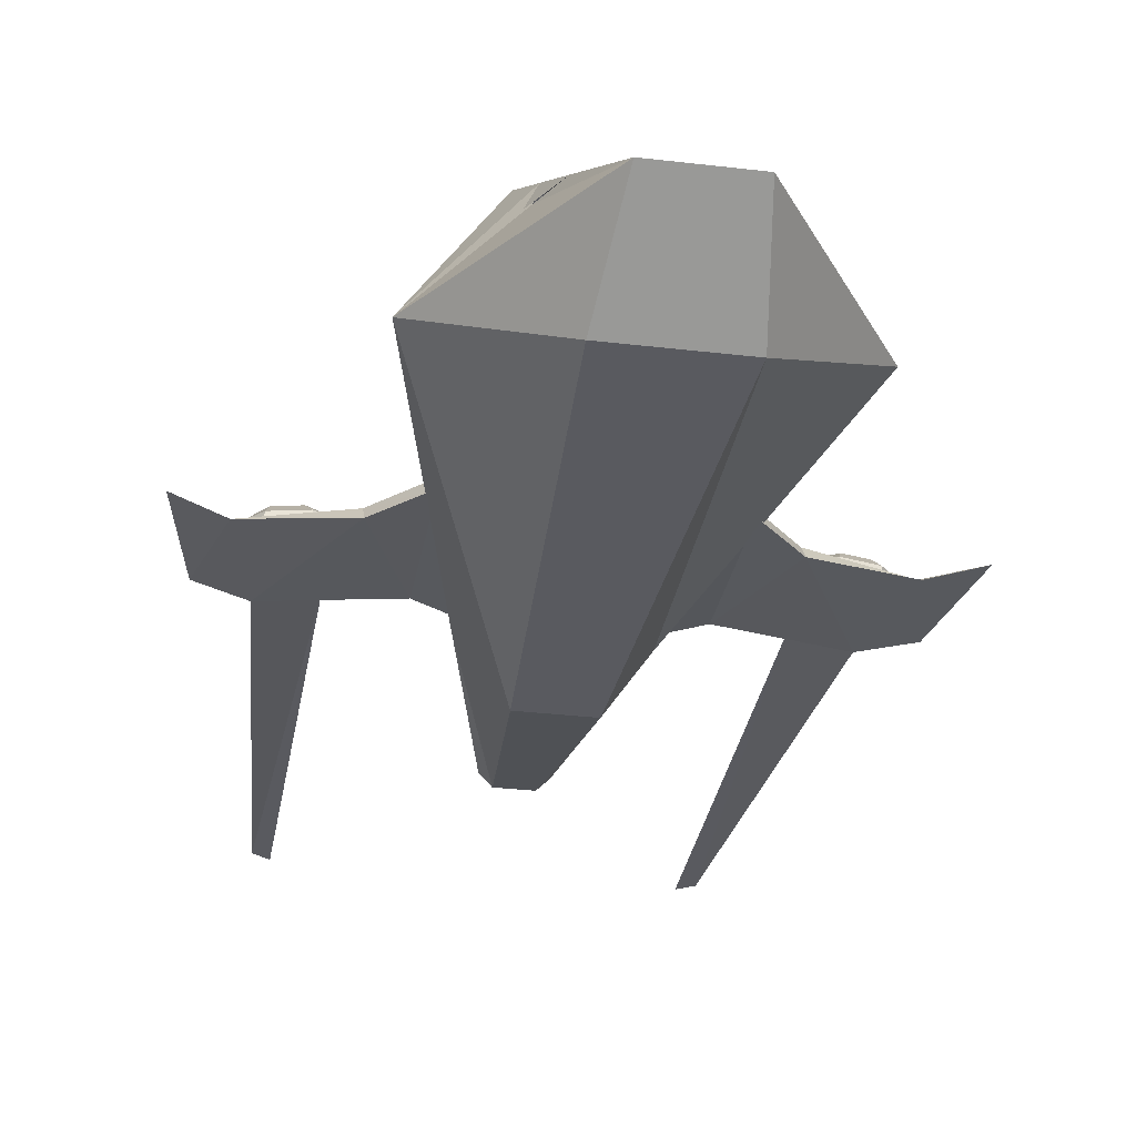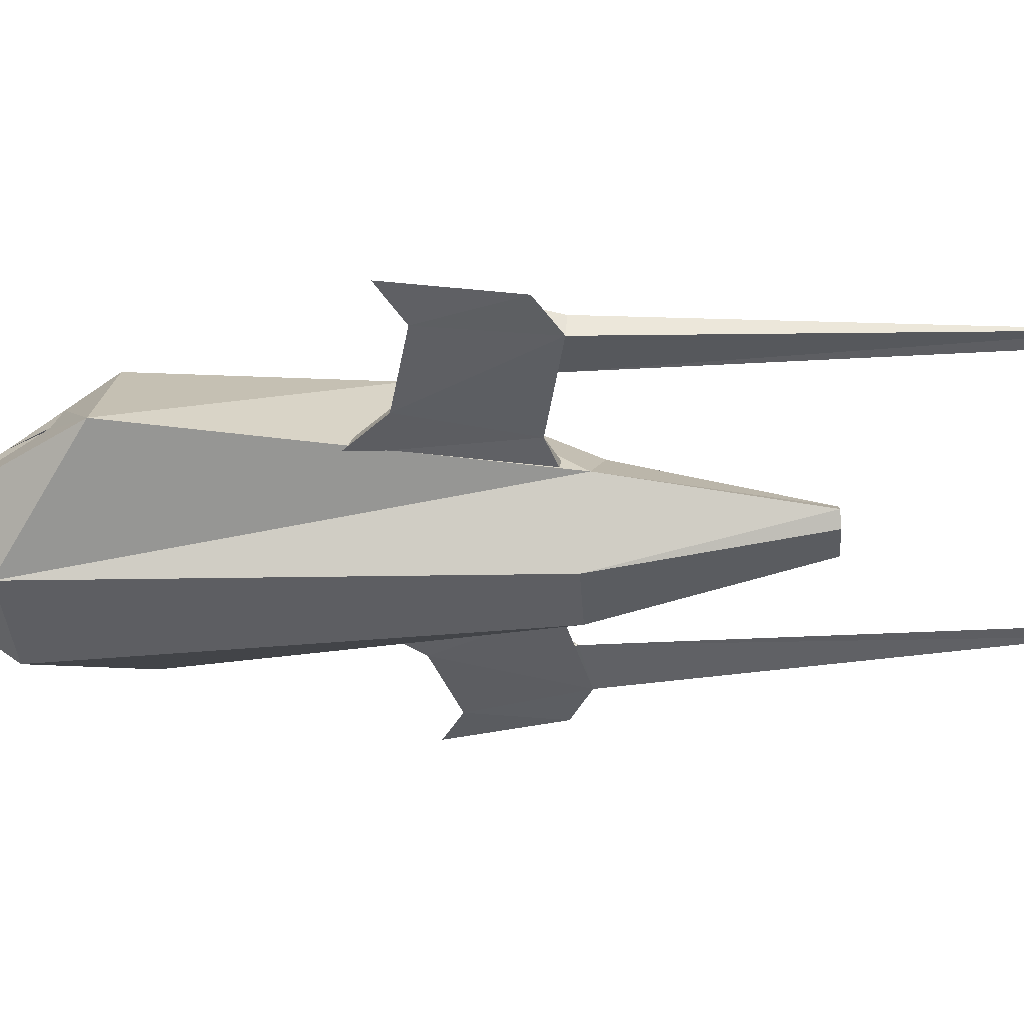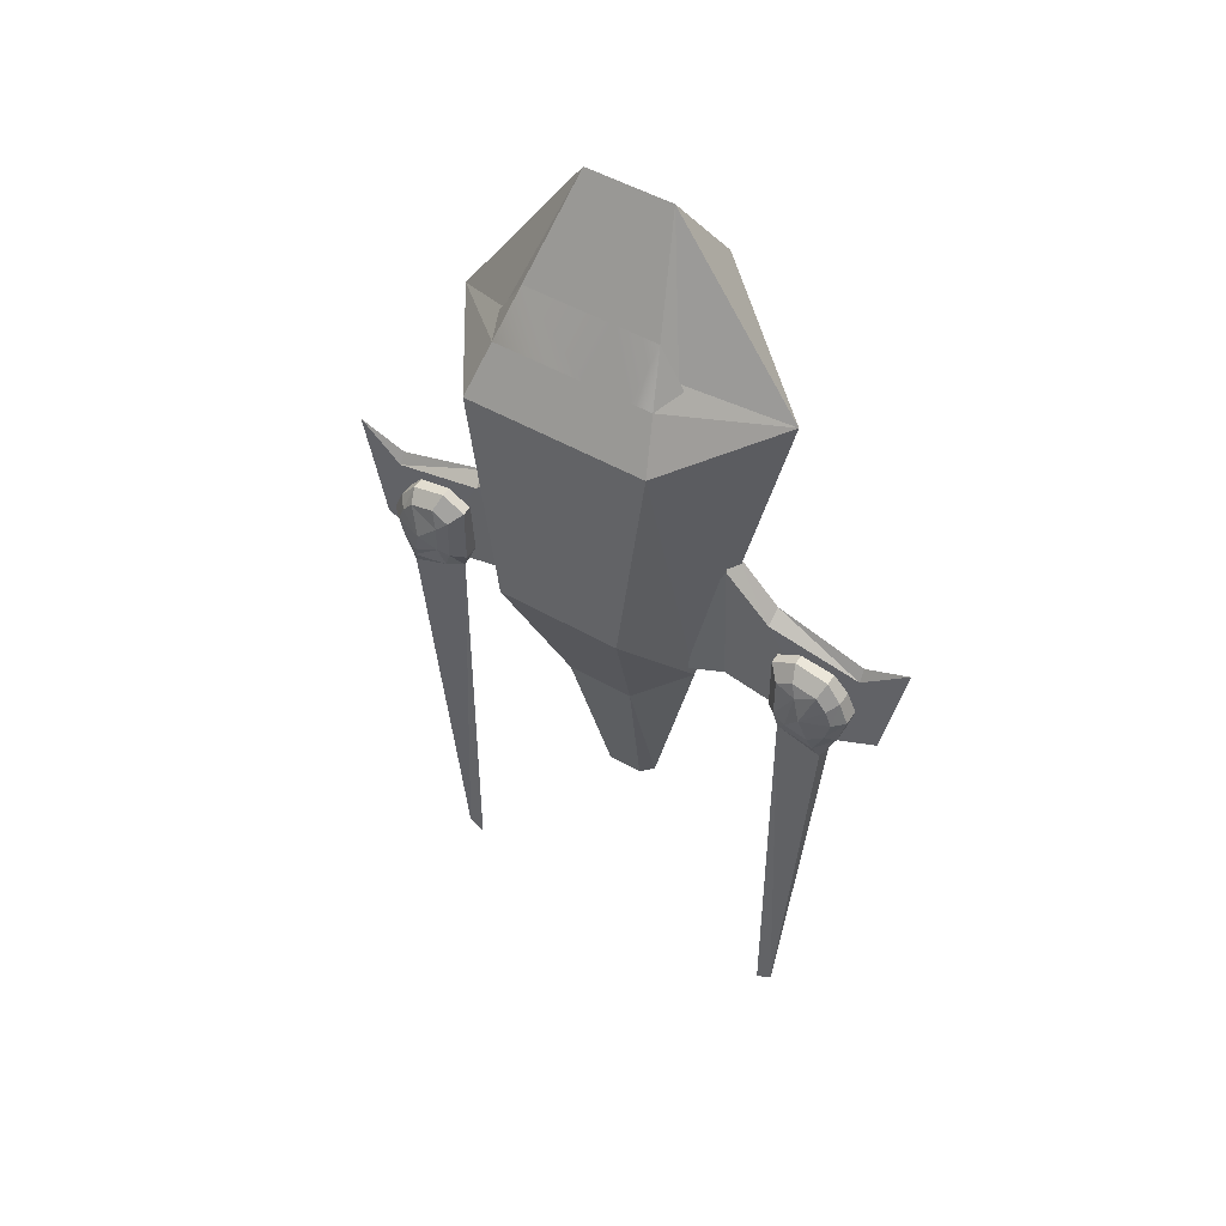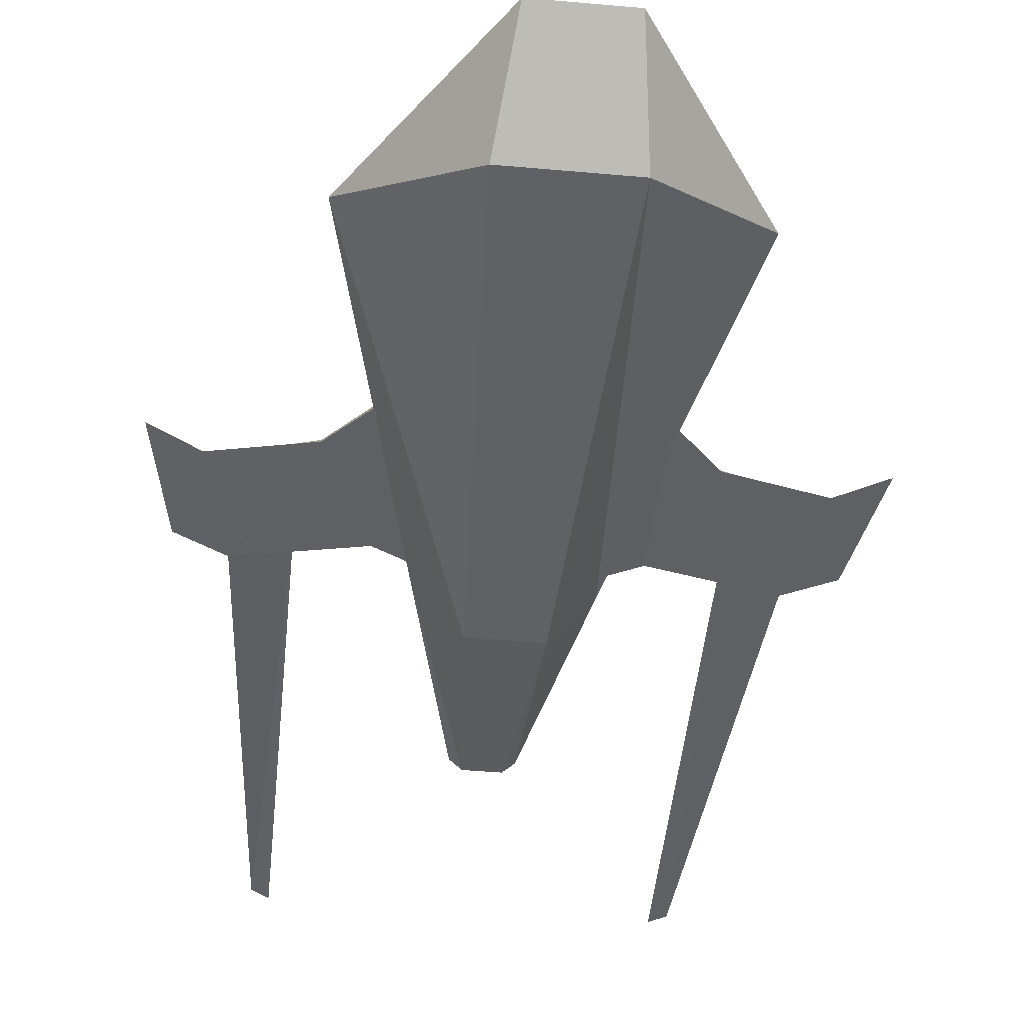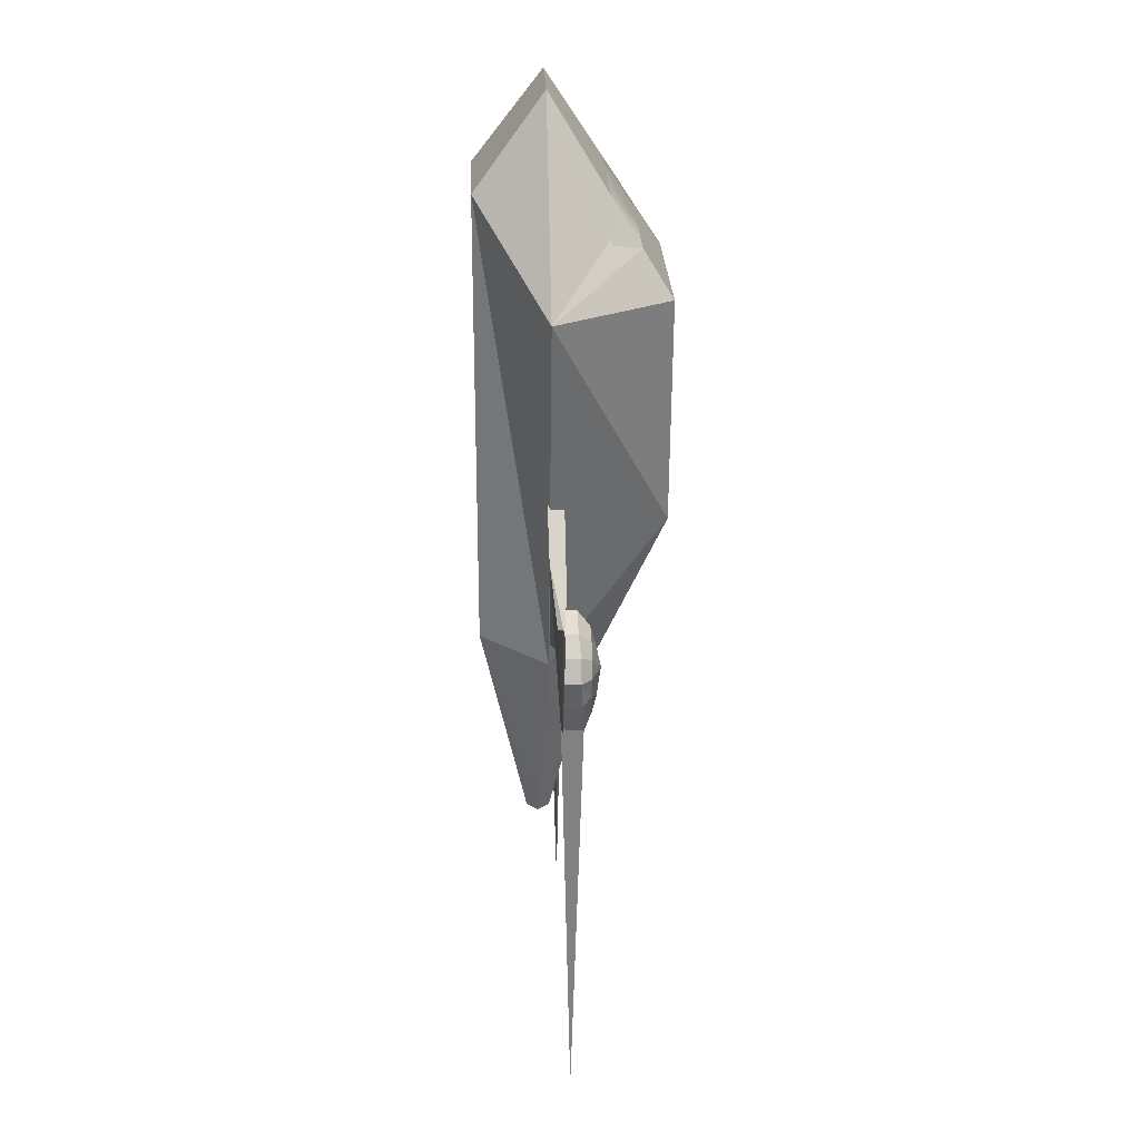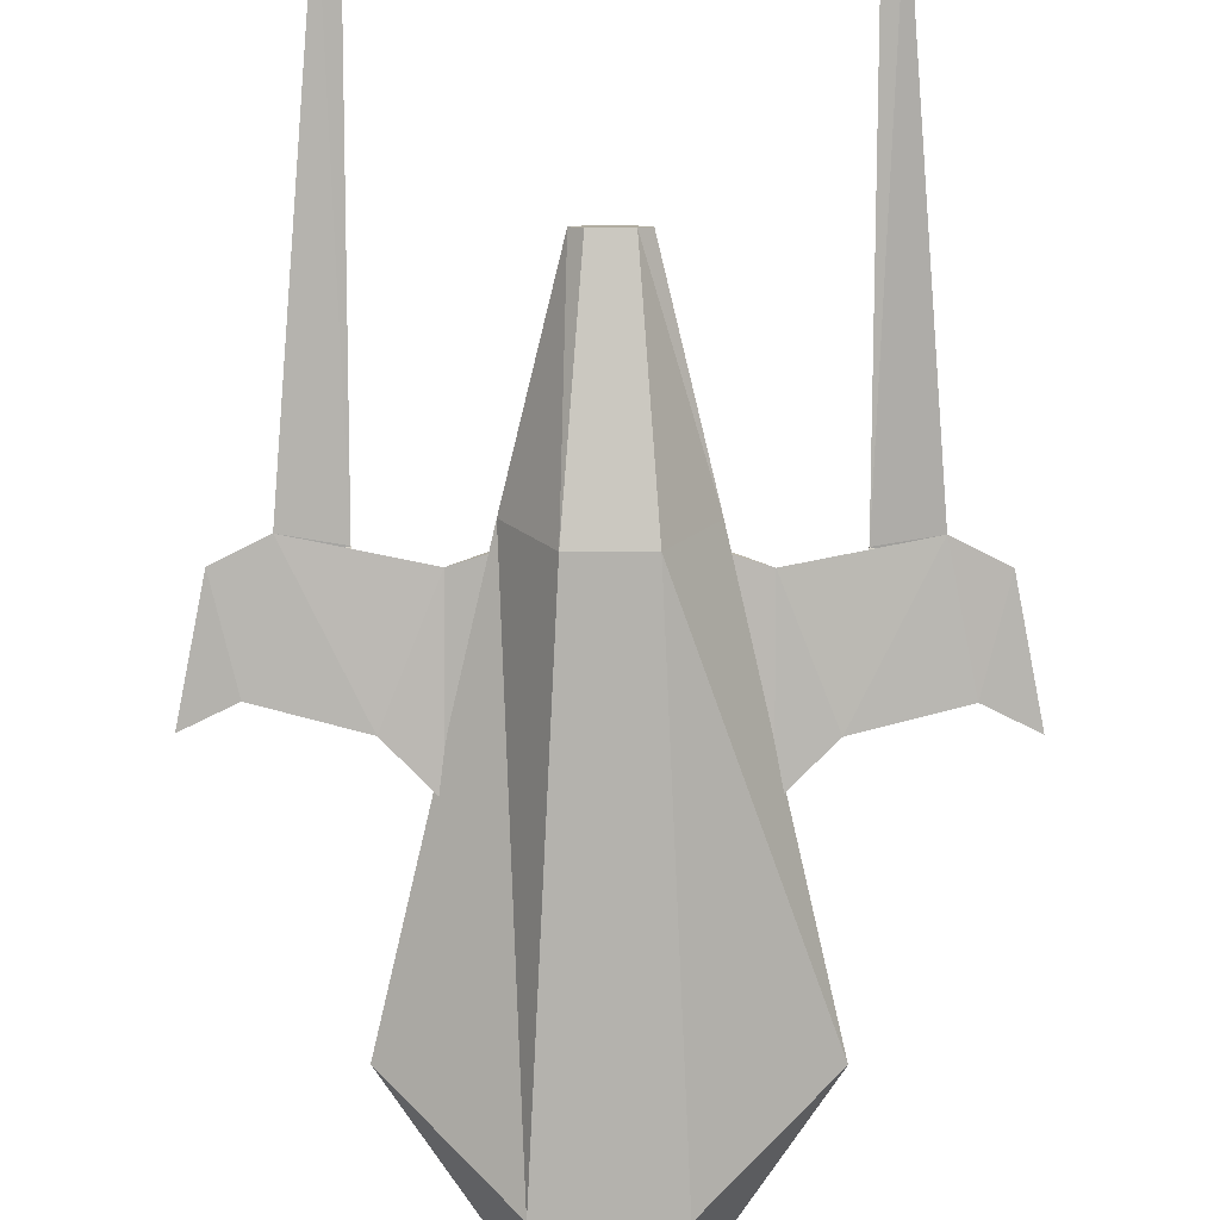
<metadata>
{"format":"obj","ext":"obj","renderer":"f3d","projection":"perspective","resolution":1024,"background":"white","views":[{"elev":-31.9,"azim":-9.4,"up":"+Y"},{"elev":-39.0,"azim":93.9,"up":"+Y"},{"elev":49.8,"azim":-147.7,"up":"+Z"},{"elev":-47.6,"azim":-5.7,"up":"+Y"},{"elev":25.4,"azim":87.6,"up":"+Z"},{"elev":-79.6,"azim":179.9,"up":"+Y"}]}
</metadata>
<code>
o mesh-windo
v 0.09659 0.05071 0.5948
v 0.1137 0.09297 0.5272
v -0.0173 0.09297 0.5272
v 0.1697 0.05101 0.4726
v -0.03442 0.05071 0.5948
v -0.09697 0.05071 0.5948
v -0.1141 0.09297 0.5272
v -0.17 0.05101 0.4726
v -0.08281 0.09297 0.5272
f 1 2 3
f 1 4 2
f 1 3 5
f 6 7 8
f 5 9 6
f 3 9 5
f 9 7 6
o mesh-cruis
v -0.04929 -0.1352 -0.08139
v 0.04899 -0.1352 -0.08139
v -0.08224 -0.1352 0.5948
v 0.08186 -0.1352 0.5948
v -0.02578 -0.06762 -0.3857
v 0.0255 -0.06762 -0.3857
v -0.02578 -0.03381 -0.3857
v 0.0255 -0.03381 -0.3857
v -0.04929 0.03381 -0.1152
v 0.04899 0.03381 -0.1152
v -0.09047 0.1352 0.1215
v 0.09014 0.1352 0.1215
v -0.1312 0.1352 0.4595
v 0.1308 0.1352 0.4596
v -0.06275 -0.03381 0.73
v 0.06235 -0.03381 0.73
v -0.03442 0.05071 0.5948
v 0.09659 0.05071 0.5948
v -0.2431 -0.03381 0.4639
v -0.1122 -0.03564 -0.0983
v 0.1119 -0.03564 -0.09829
v 0.2427 -0.03381 0.4639
v -0.0422 -0.05071 -0.3857
v 0.04192 -0.05071 -0.3857
v -0.09697 0.05071 0.5948
v -0.124 0.05101 0.5459
v 0.1236 0.05101 0.5459
v 0.1137 0.09297 0.5272
v -0.0173 0.09297 0.5272
v -0.08281 0.09297 0.5272
v -0.1141 0.09297 0.5272
v 0.2472 -0.02505 -0.03632
v 0.2472 -0.002168 -0.03632
v 0.258 -0.01147 -0.06648
v 0.2472 -0.02575 0.05416
v 0.2472 -0.002168 0.05416
v 0.2817 -0.02643 0.07355
v 0.2817 -0.002168 0.07355
v 0.3313 -0.02643 0.06278
v 0.3313 -0.002168 0.06278
v 0.3528 -0.02525 0.03693
v 0.3528 0.000133 0.03693
v 0.3657 -0.02593 0.004616
v 0.3657 0.000342 0.004616
v 0.355 -0.02505 -0.03632
v 0.355 0.002389 -0.03632
v 0.3334 0.005118 -0.08371
v 0.2602 -0.01147 -0.73
v 0.2641 0.0156 -0.02595
v 0.2719 0.0156 -0.04773
v 0.2641 0.0156 0.0394
v 0.289 0.0156 0.0534
v 0.3248 0.0156 0.04562
v 0.3404 0.0156 0.02695
v 0.3497 0.0156 0.003618
v 0.3419 0.0156 -0.02594
v 0.3264 0.0156 -0.06017
v 0.3197 0.02236 -0.03796
v 0.2801 0.02236 -0.01616
v 0.2801 0.02236 0.02547
v 0.308 0.02912 0.001023
v 0.2323 -0.03761 0.1215
v 0.2323 -0.01479 0.1042
v 0.1646 -0.03822 0.1891
v 0.1646 -0.01418 0.1719
v 0.3675 -0.0316 0.08767
v 0.3675 -0.02081 0.07044
v 0.4351 -0.0262 0.1215
v 0.06324 -0.04187 -0.08139
v 0.06324 -0.01053 -0.08139
v 0.1647 -0.0262 -0.04757
v 0.4013 -0.0262 -0.04756
v 0.3337 -0.0262 -0.08137
v -0.258 -0.01147 -0.06651
v -0.2472 -0.002168 -0.03635
v -0.2472 -0.02505 -0.03635
v -0.2472 -0.002168 0.05413
v -0.2472 -0.02575 0.05413
v -0.2817 -0.002168 0.07352
v -0.2817 -0.02643 0.07352
v -0.3312 -0.002168 0.06274
v -0.3312 -0.02643 0.06274
v -0.3528 0.000133 0.03689
v -0.3528 -0.02525 0.03689
v -0.3657 0.000342 0.004578
v -0.3657 -0.02593 0.004578
v -0.3549 0.002389 -0.03635
v -0.3549 -0.02505 -0.03635
v -0.3334 0.005118 -0.08375
v -0.2838 -0.01147 -0.7149
v -0.2601 -0.01147 -0.73
v -0.2641 0.0156 -0.02598
v -0.2719 0.0156 -0.04776
v -0.2641 0.0156 0.03937
v -0.289 0.0156 0.05337
v -0.3248 0.0156 0.04559
v -0.3404 0.0156 0.02692
v -0.3497 0.0156 0.003581
v -0.3419 0.0156 -0.02598
v -0.3263 0.0156 -0.06021
v -0.3197 0.02236 -0.03799
v -0.285 0.02236 -0.03006
v -0.2959 0.02236 0.03435
v -0.308 0.02912 0.00099
v -0.1647 -0.03822 0.1891
v -0.2323 -0.01479 0.1042
v -0.2323 -0.03761 0.1214
v -0.1647 -0.01418 0.1718
v -0.3675 -0.02081 0.0704
v -0.3675 -0.0316 0.08763
v -0.4351 -0.0262 0.1214
v -0.1646 -0.0262 -0.04759
v -0.06321 -0.01053 -0.08139
v -0.06321 -0.04187 -0.08139
v -0.4013 -0.0262 -0.0476
v -0.3337 -0.0262 -0.08141
v 0.2839 -0.01147 -0.7149
f 10 11 12
f 11 13 12
f 10 14 15
f 10 15 11
f 16 17 14
f 17 15 14
f 18 19 16
f 19 17 16
f 20 21 18
f 21 19 18
f 22 23 20
f 23 21 20
f 24 25 26
f 25 27 26
f 12 13 24
f 13 25 24
f 10 12 28
f 29 10 28
f 11 30 13
f 31 13 30
f 10 29 14
f 32 14 29
f 15 33 11
f 30 11 33
f 14 32 16
f 17 33 15
f 16 32 18
f 29 18 32
f 19 30 17
f 33 17 30
f 18 29 20
f 21 30 19
f 20 29 22
f 28 22 29
f 23 31 21
f 30 21 31
f 34 35 24
f 36 27 25
f 28 12 24
f 13 31 25
f 26 34 24
f 37 23 22
f 31 23 37
f 37 22 38
f 38 22 39
f 40 22 28
f 39 22 40
f 25 31 36
f 36 31 37
f 35 28 24
f 40 28 35
f 41 42 43
f 44 45 41
f 45 42 41
f 46 47 44
f 47 45 44
f 48 49 46
f 49 47 46
f 50 51 48
f 51 49 48
f 52 53 50
f 53 51 50
f 54 55 52
f 55 53 52
f 82 56 54
f 56 55 54
f 126 56 82
f 43 126 82
f 43 82 54
f 41 43 54
f 44 41 54
f 44 54 52
f 44 52 50
f 46 44 50
f 48 46 50
f 126 43 56
f 42 58 43
f 59 43 58
f 45 60 42
f 58 42 60
f 47 61 45
f 60 45 61
f 49 62 47
f 61 47 62
f 51 63 49
f 62 49 63
f 53 64 51
f 63 51 64
f 55 65 53
f 64 53 65
f 56 66 55
f 65 55 66
f 43 59 56
f 66 56 59
f 66 67 65
f 59 68 66
f 67 66 68
f 58 68 59
f 60 69 58
f 68 58 69
f 61 69 60
f 69 61 62
f 67 70 65
f 68 70 67
f 69 70 68
f 65 70 64
f 64 70 63
f 62 70 69
f 63 70 62
f 71 72 73
f 72 74 73
f 75 76 71
f 76 72 71
f 77 76 75
f 78 79 80
f 73 74 78
f 74 79 78
f 73 78 80
f 71 73 80
f 81 77 75
f 71 80 82
f 75 71 82
f 81 75 82
f 79 74 80
f 74 72 80
f 77 81 76
f 80 72 82
f 72 76 82
f 76 81 82
f 83 84 85
f 85 86 87
f 85 84 86
f 87 88 89
f 87 86 88
f 89 90 91
f 89 88 90
f 91 92 93
f 91 90 92
f 93 94 95
f 93 92 94
f 95 96 97
f 95 94 96
f 97 98 125
f 97 96 98
f 125 98 99
f 125 99 83
f 97 125 83
f 97 83 85
f 97 85 87
f 95 97 87
f 93 95 87
f 93 87 89
f 93 89 91
f 98 83 99
f 83 101 84
f 101 83 102
f 84 103 86
f 103 84 101
f 86 104 88
f 104 86 103
f 88 105 90
f 105 88 104
f 90 106 92
f 106 90 105
f 92 107 94
f 107 92 106
f 94 108 96
f 108 94 107
f 96 109 98
f 109 96 108
f 98 102 83
f 102 98 109
f 108 110 109
f 109 111 102
f 111 109 110
f 102 111 101
f 101 112 103
f 112 101 111
f 103 112 104
f 105 104 112
f 108 113 110
f 110 113 111
f 111 113 112
f 107 113 108
f 106 113 107
f 112 113 105
f 105 113 106
f 114 115 116
f 114 117 115
f 116 118 119
f 116 115 118
f 119 118 120
f 121 122 123
f 123 117 114
f 123 122 117
f 121 123 114
f 121 114 116
f 119 120 124
f 125 121 116
f 125 116 119
f 125 119 124
f 121 117 122
f 121 115 117
f 118 124 120
f 125 115 121
f 125 118 115
f 125 124 118
f 57 43 126
f 99 83 100

</code>
